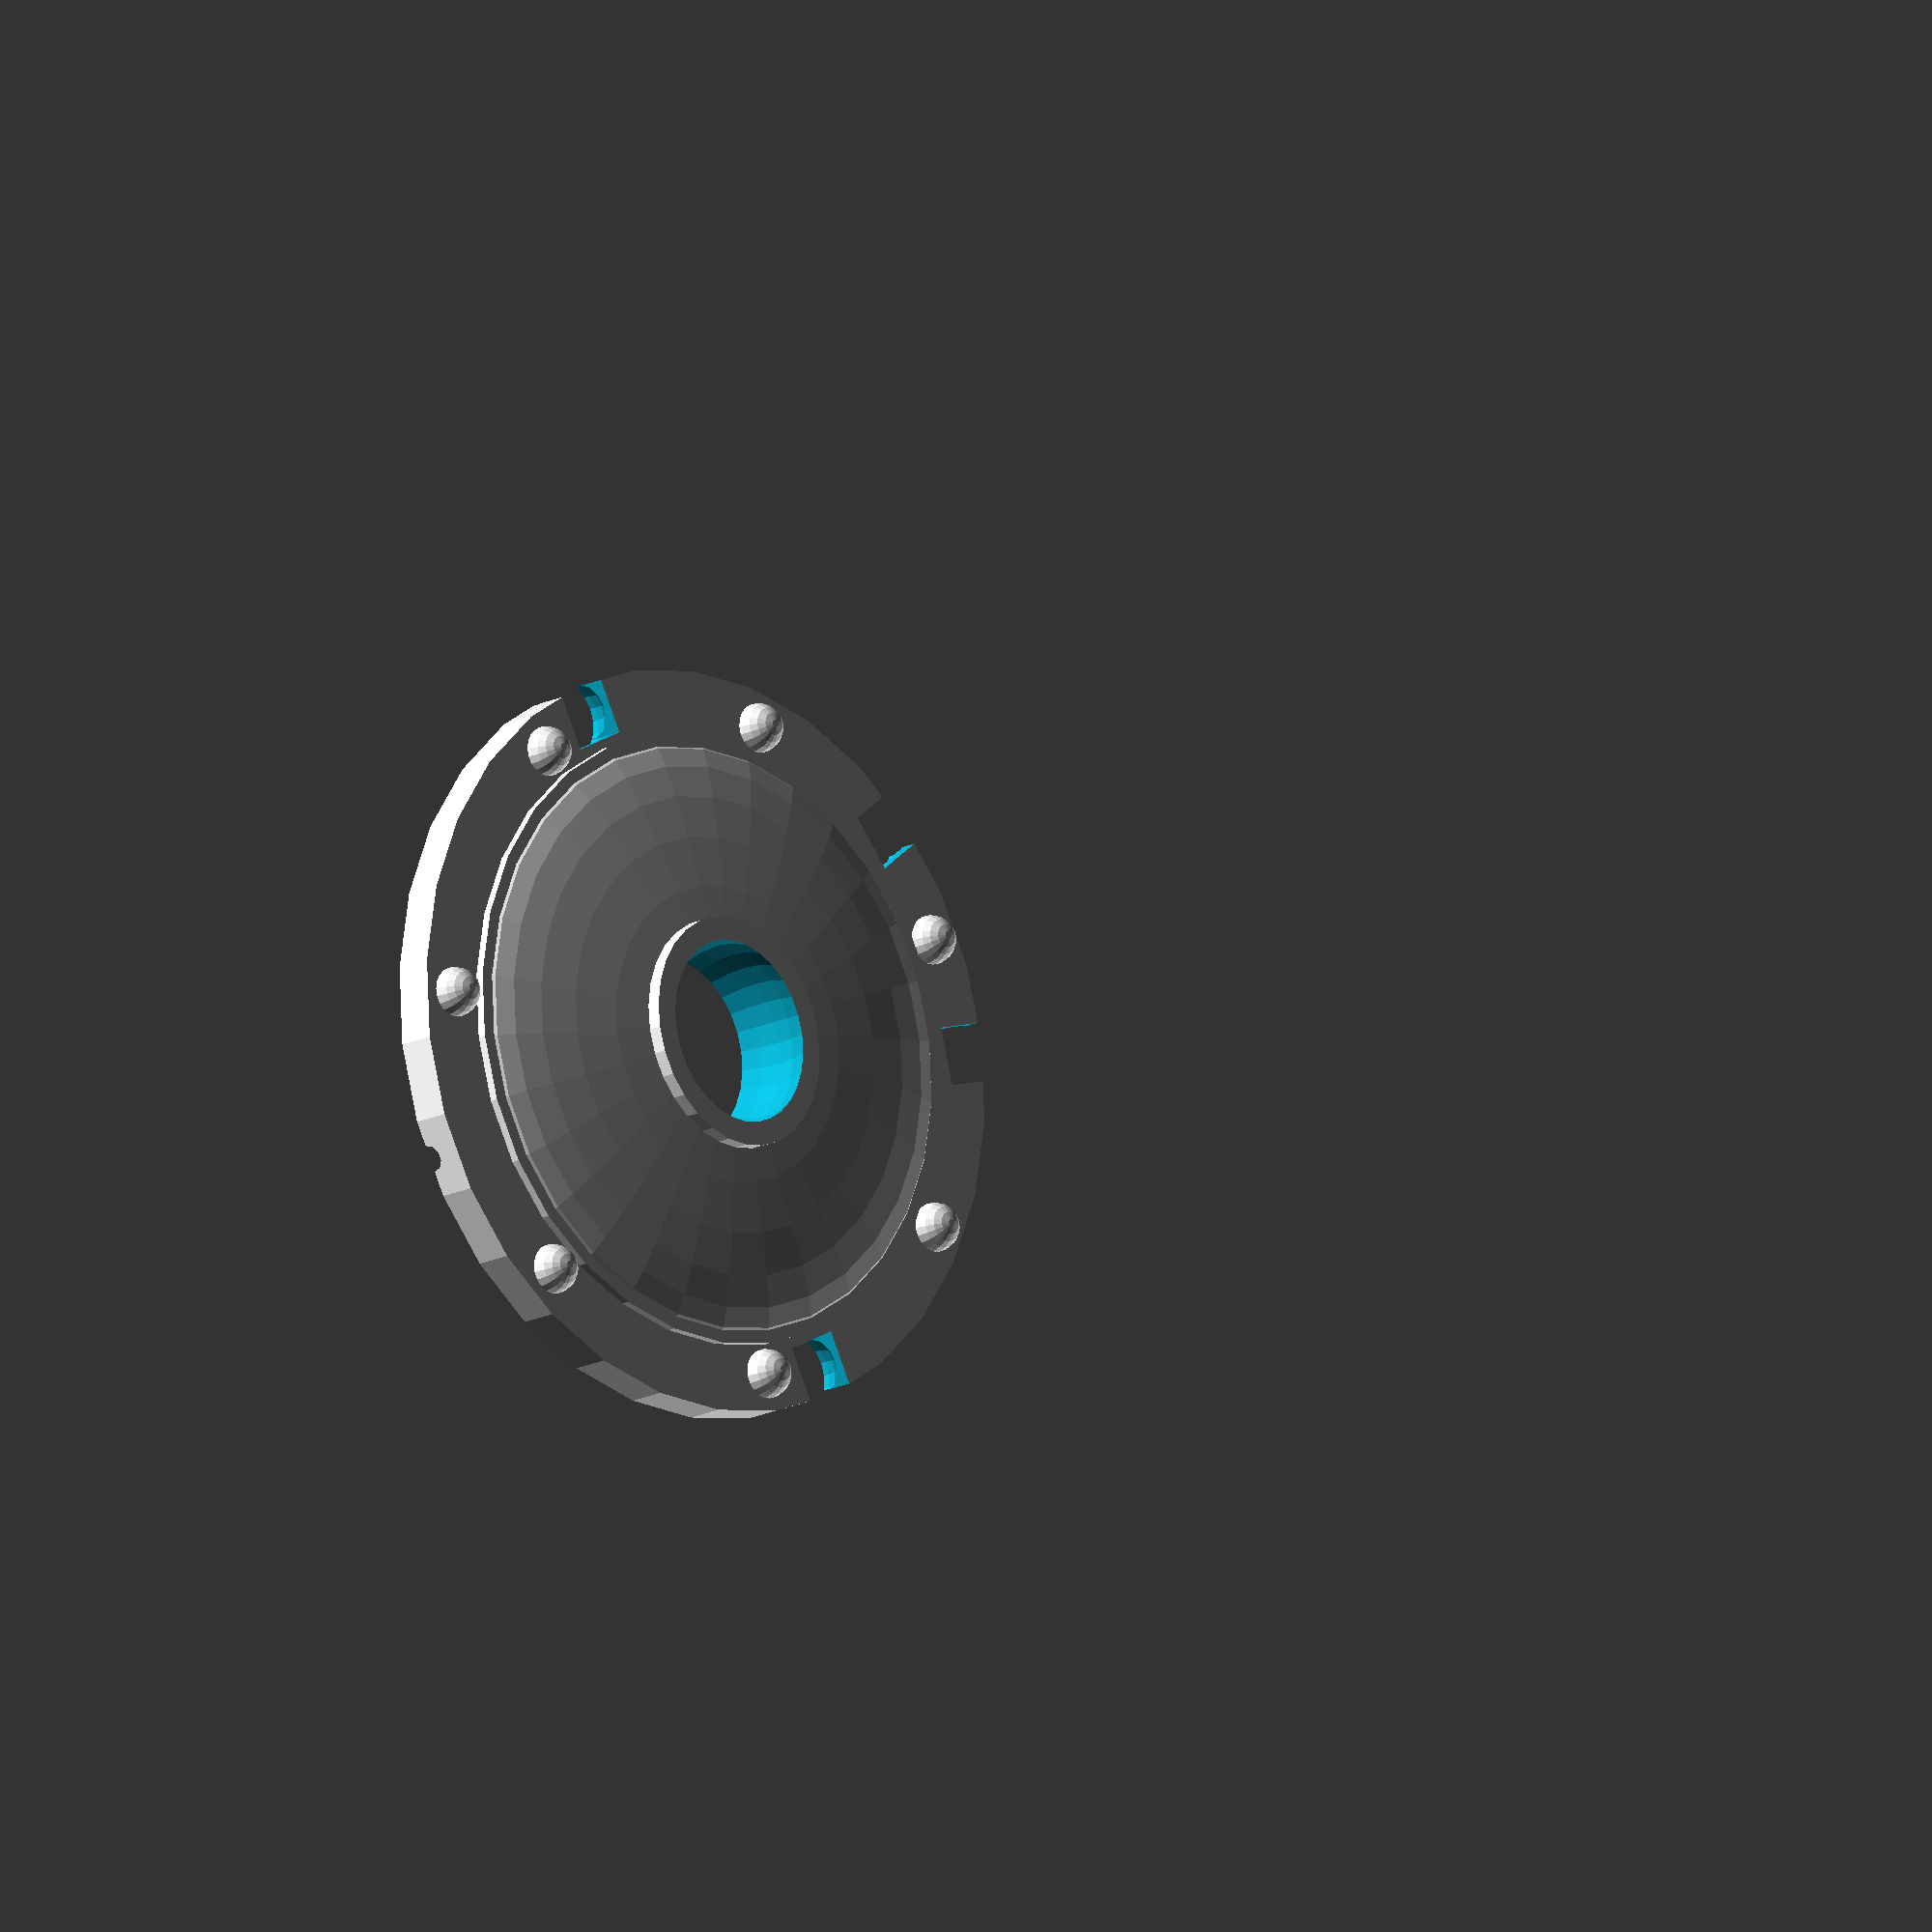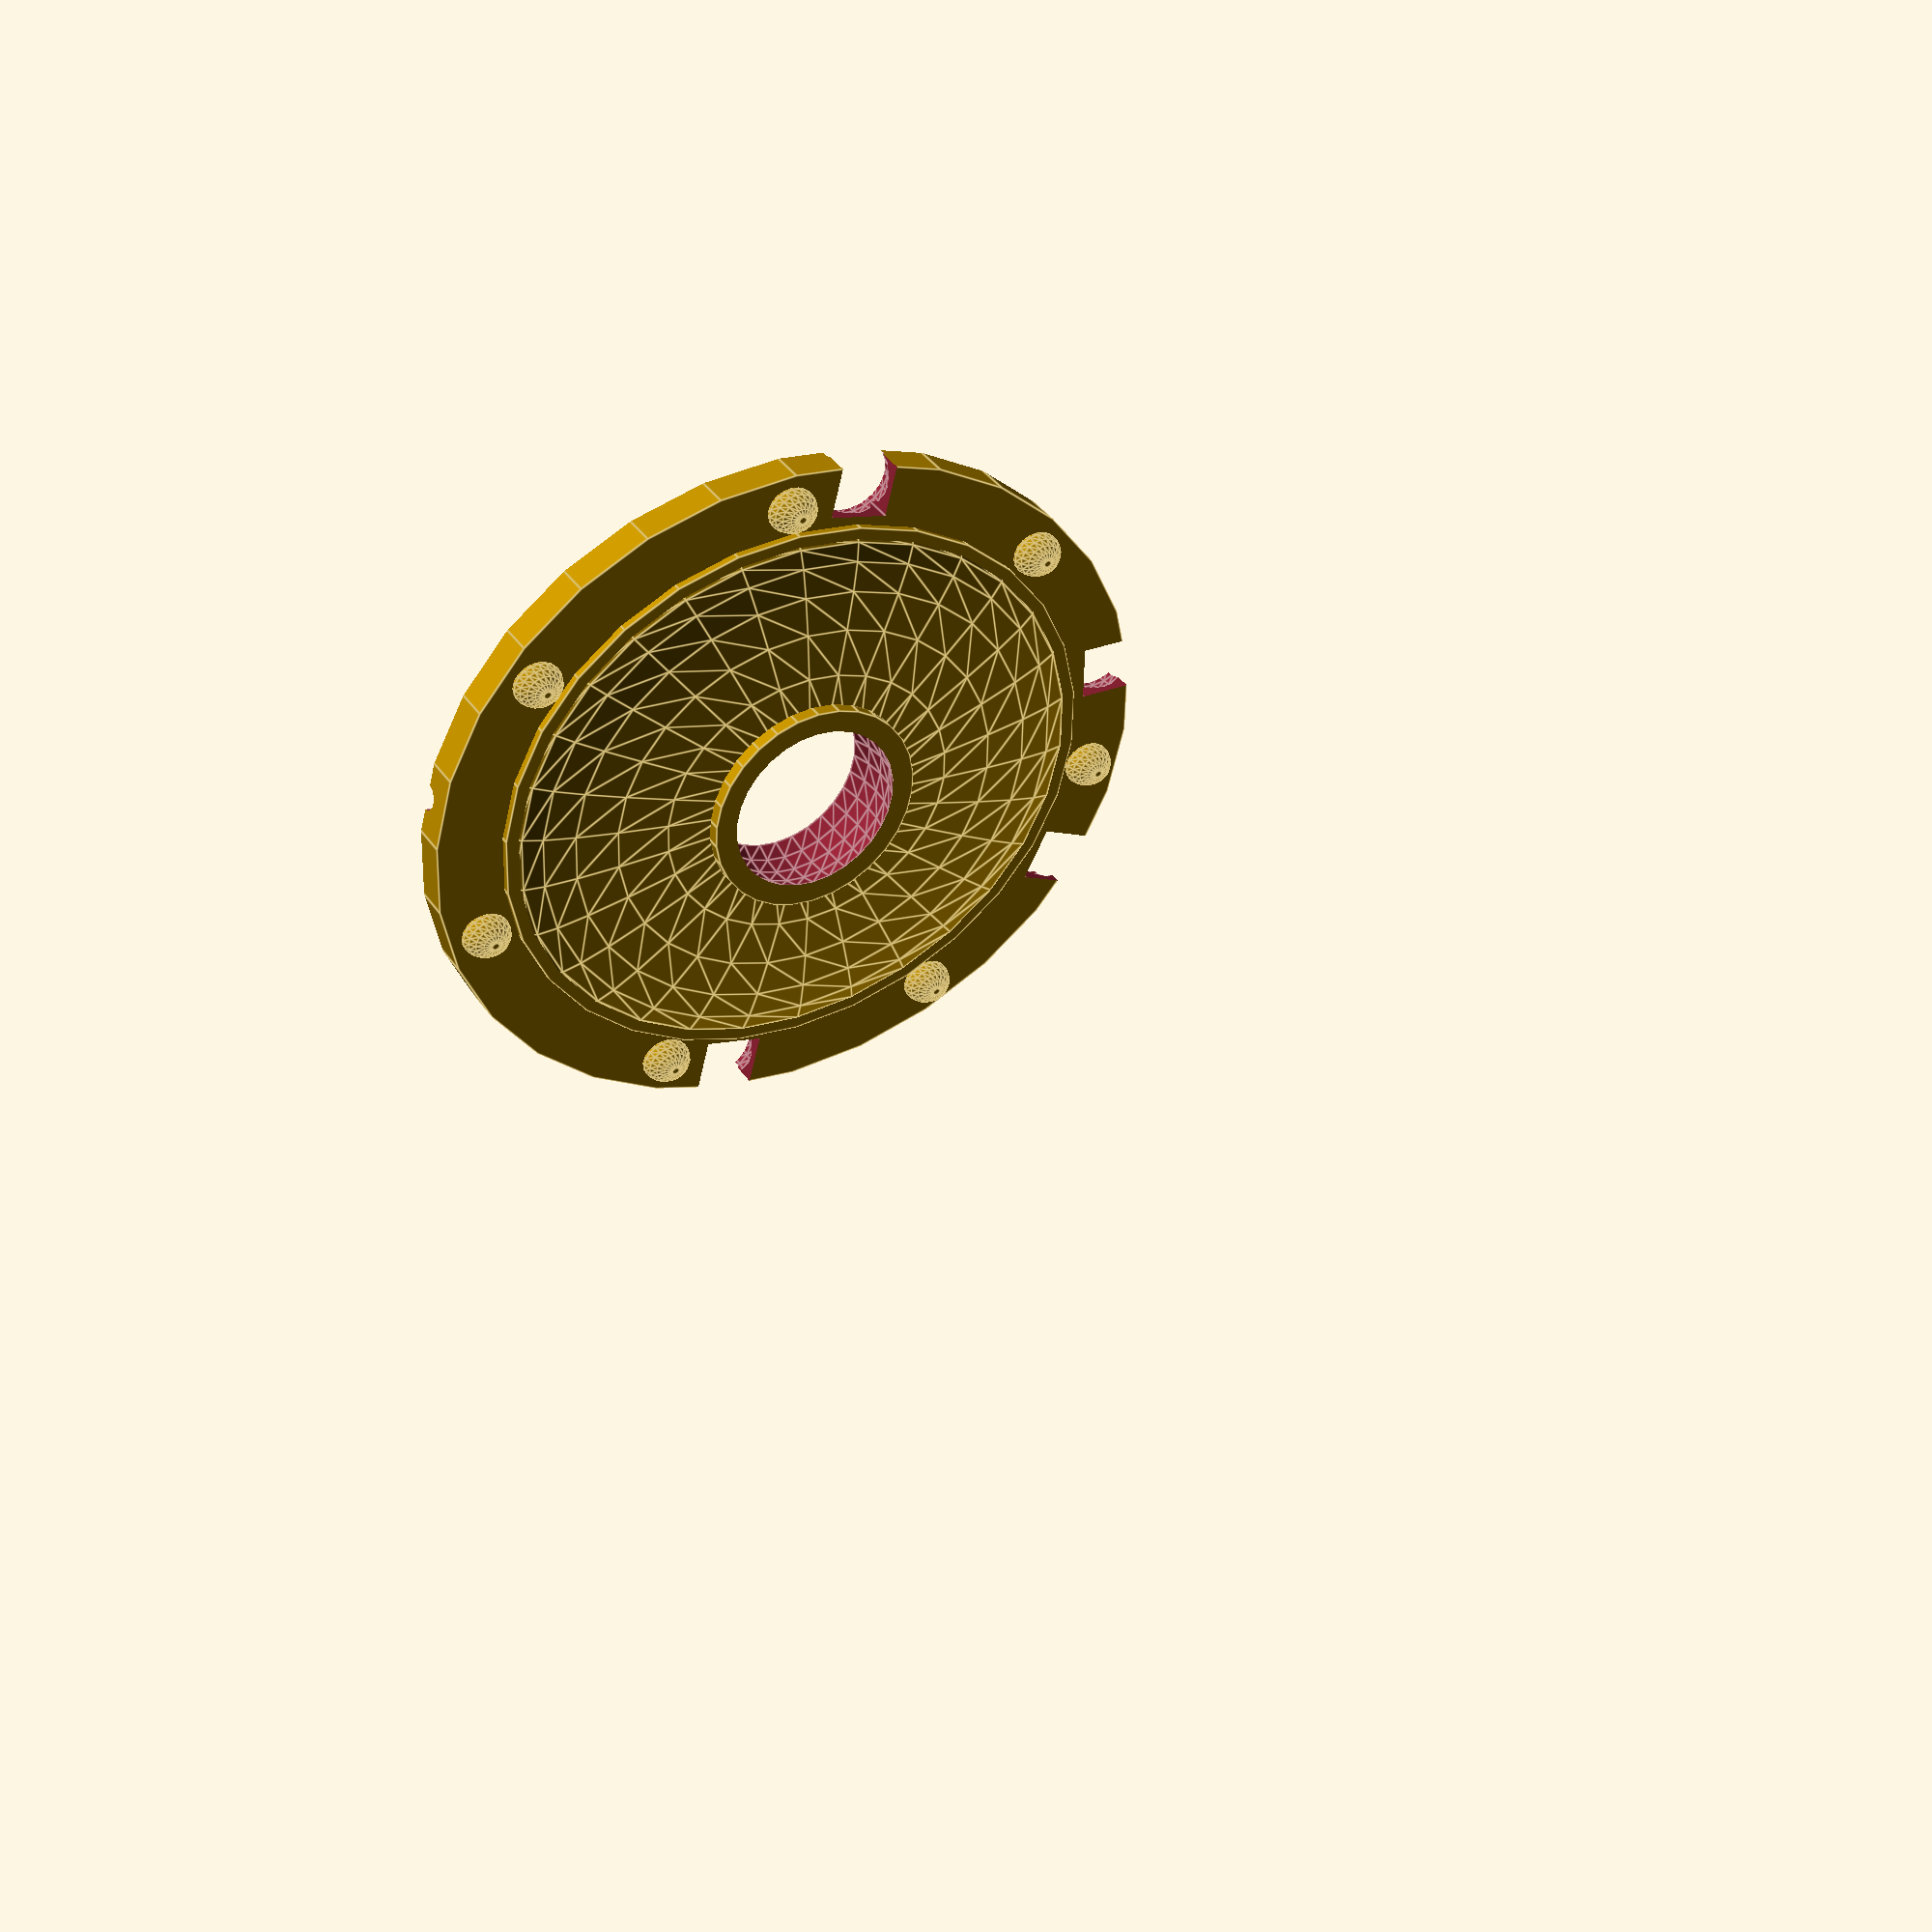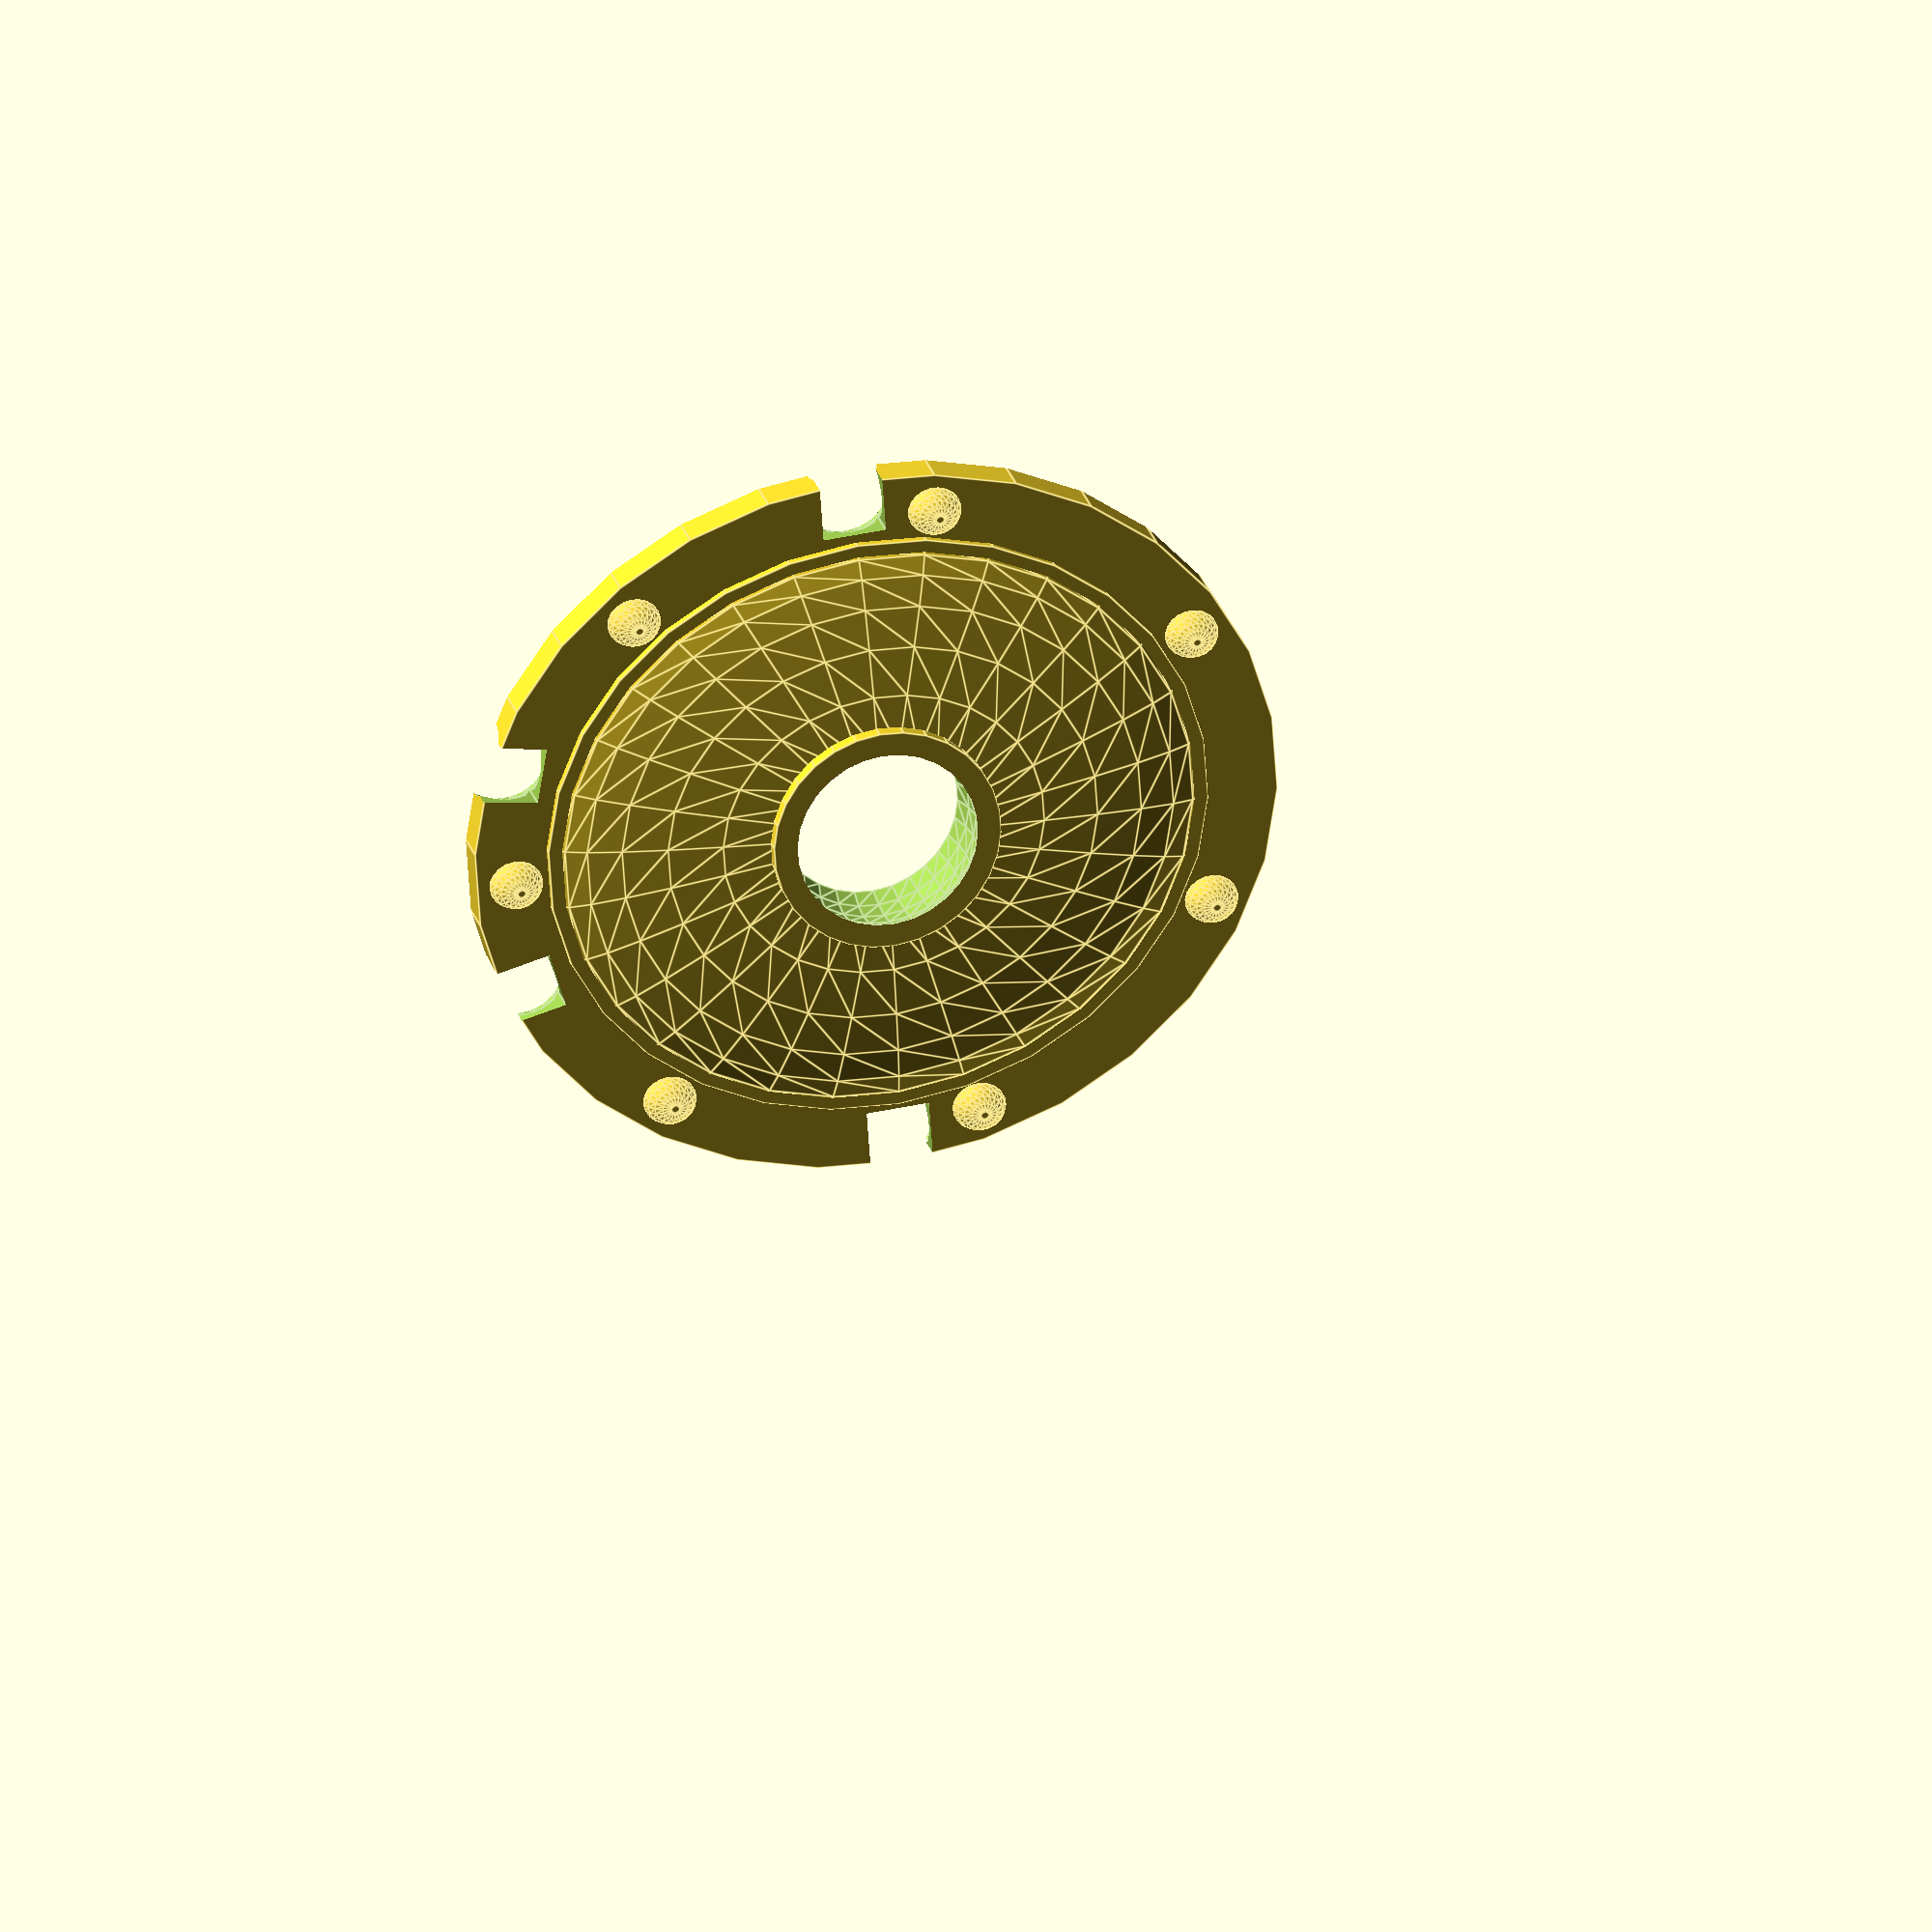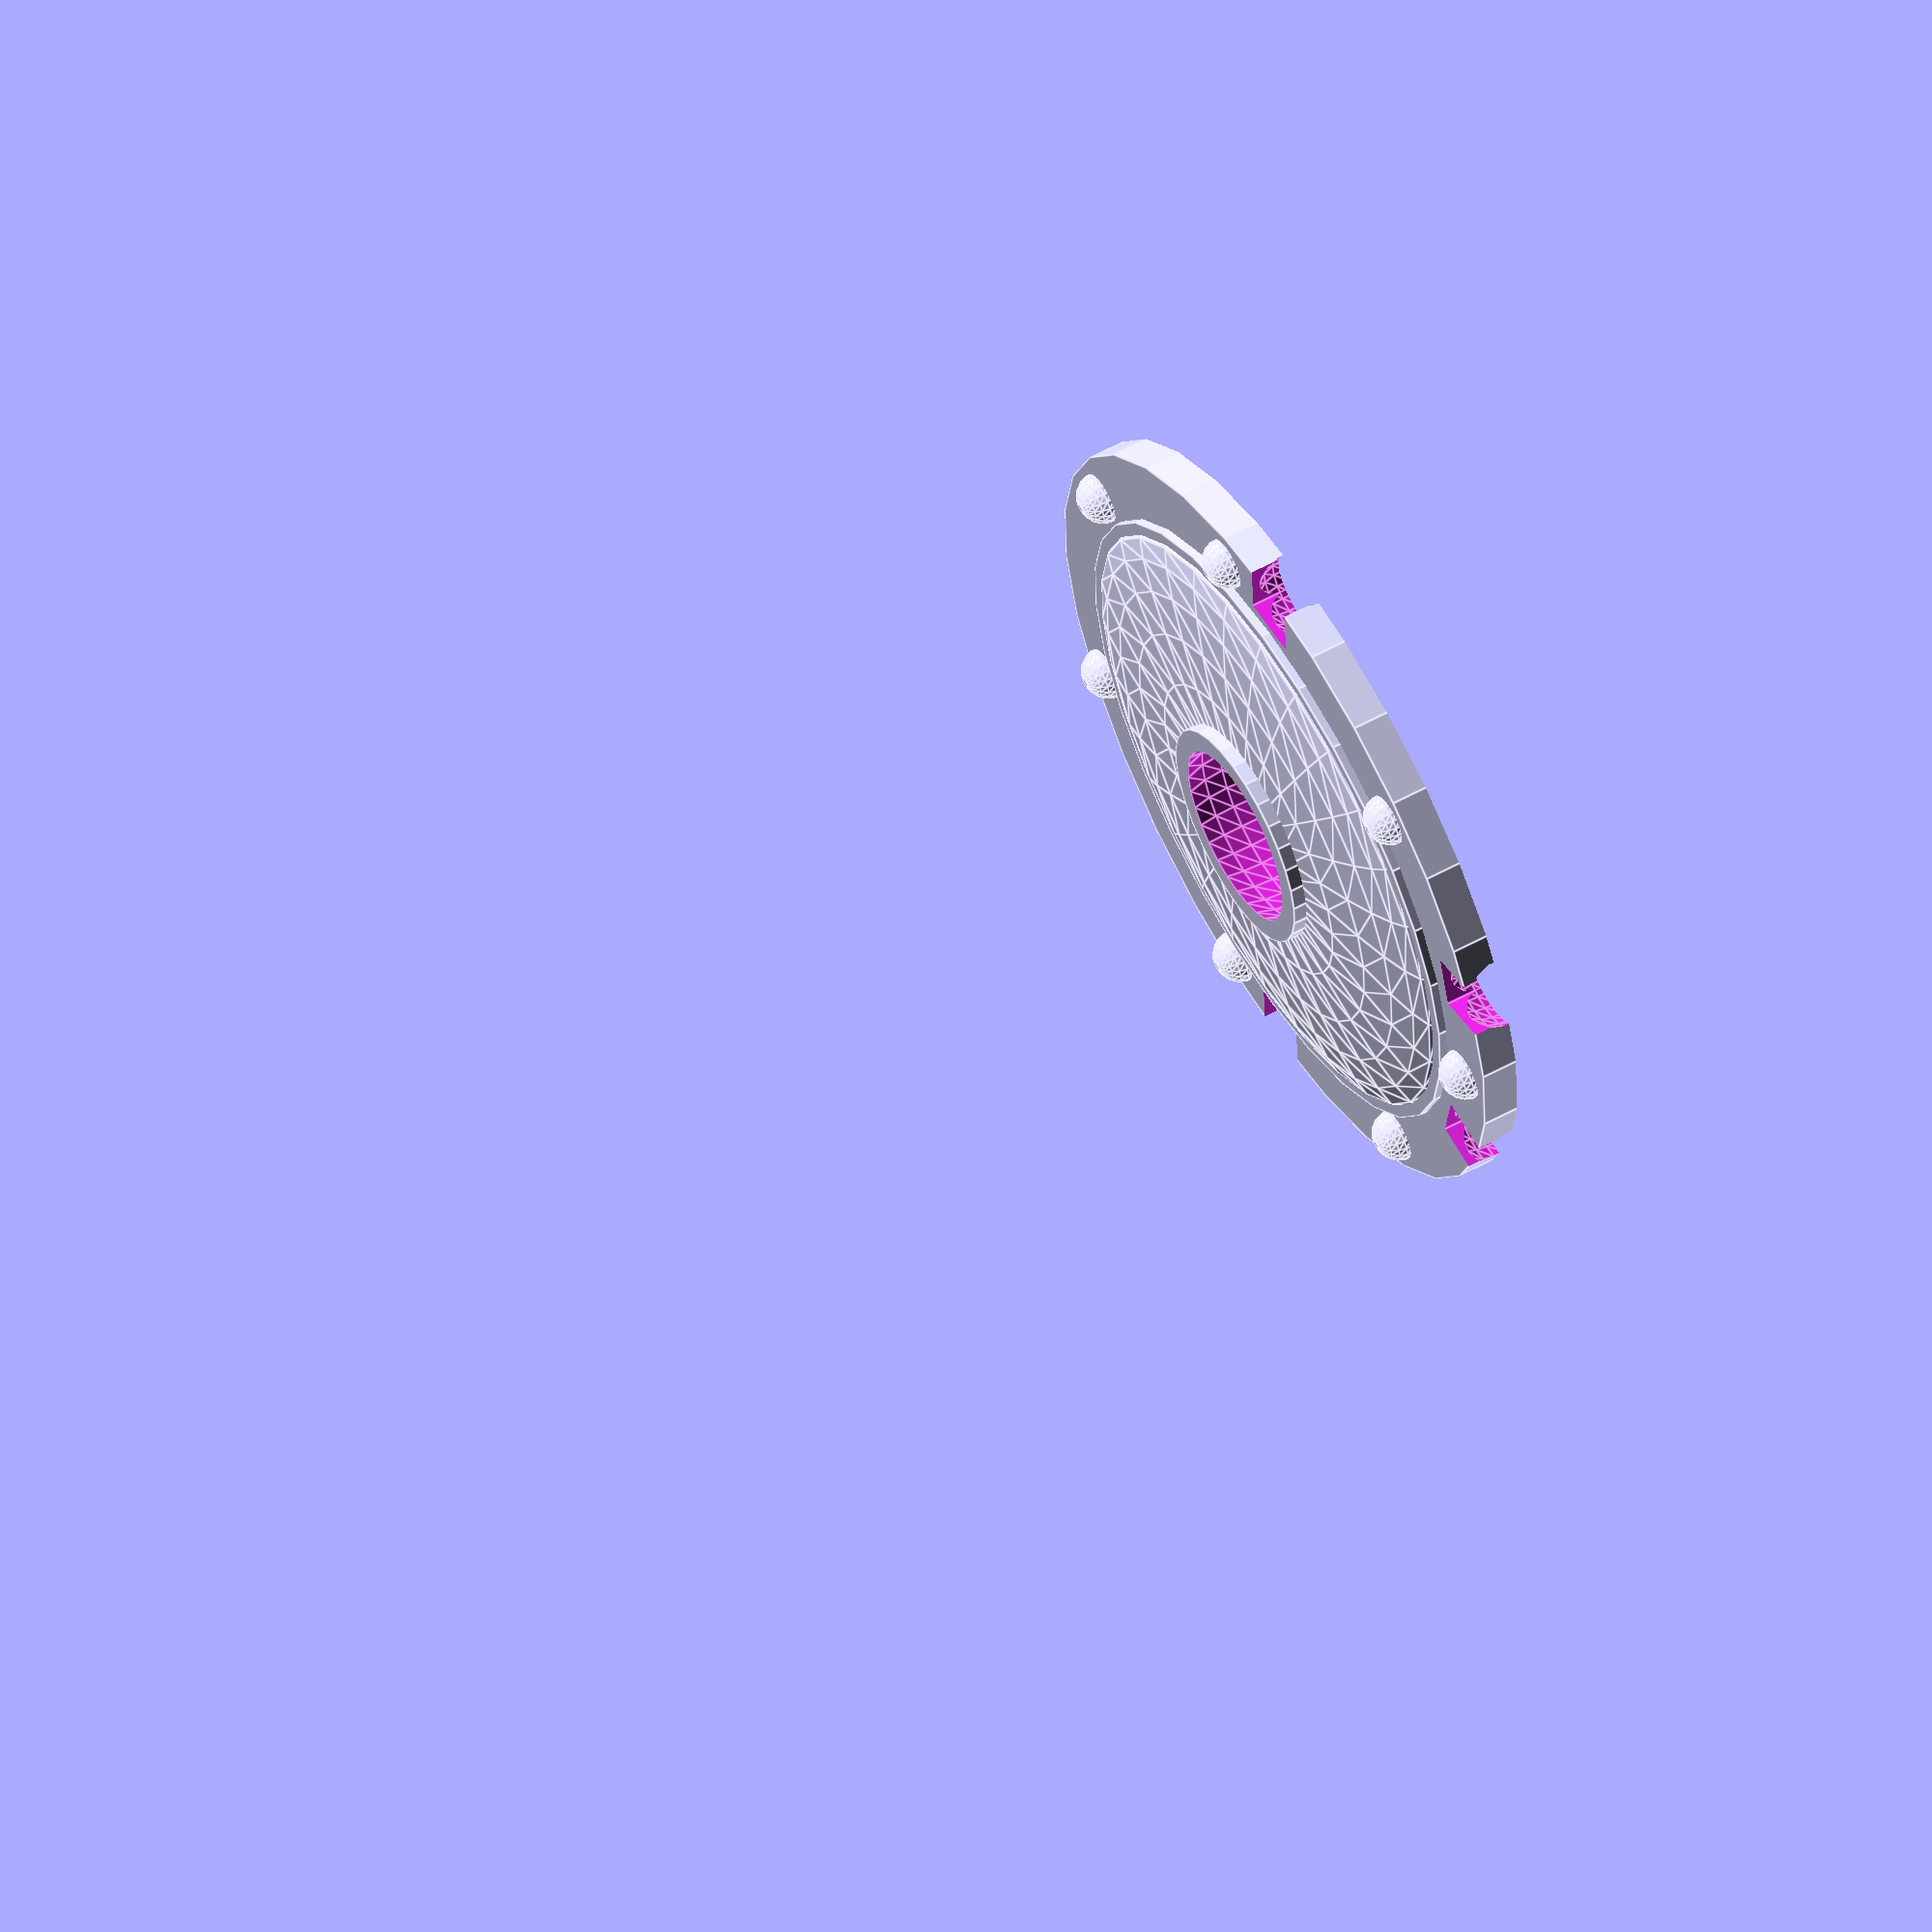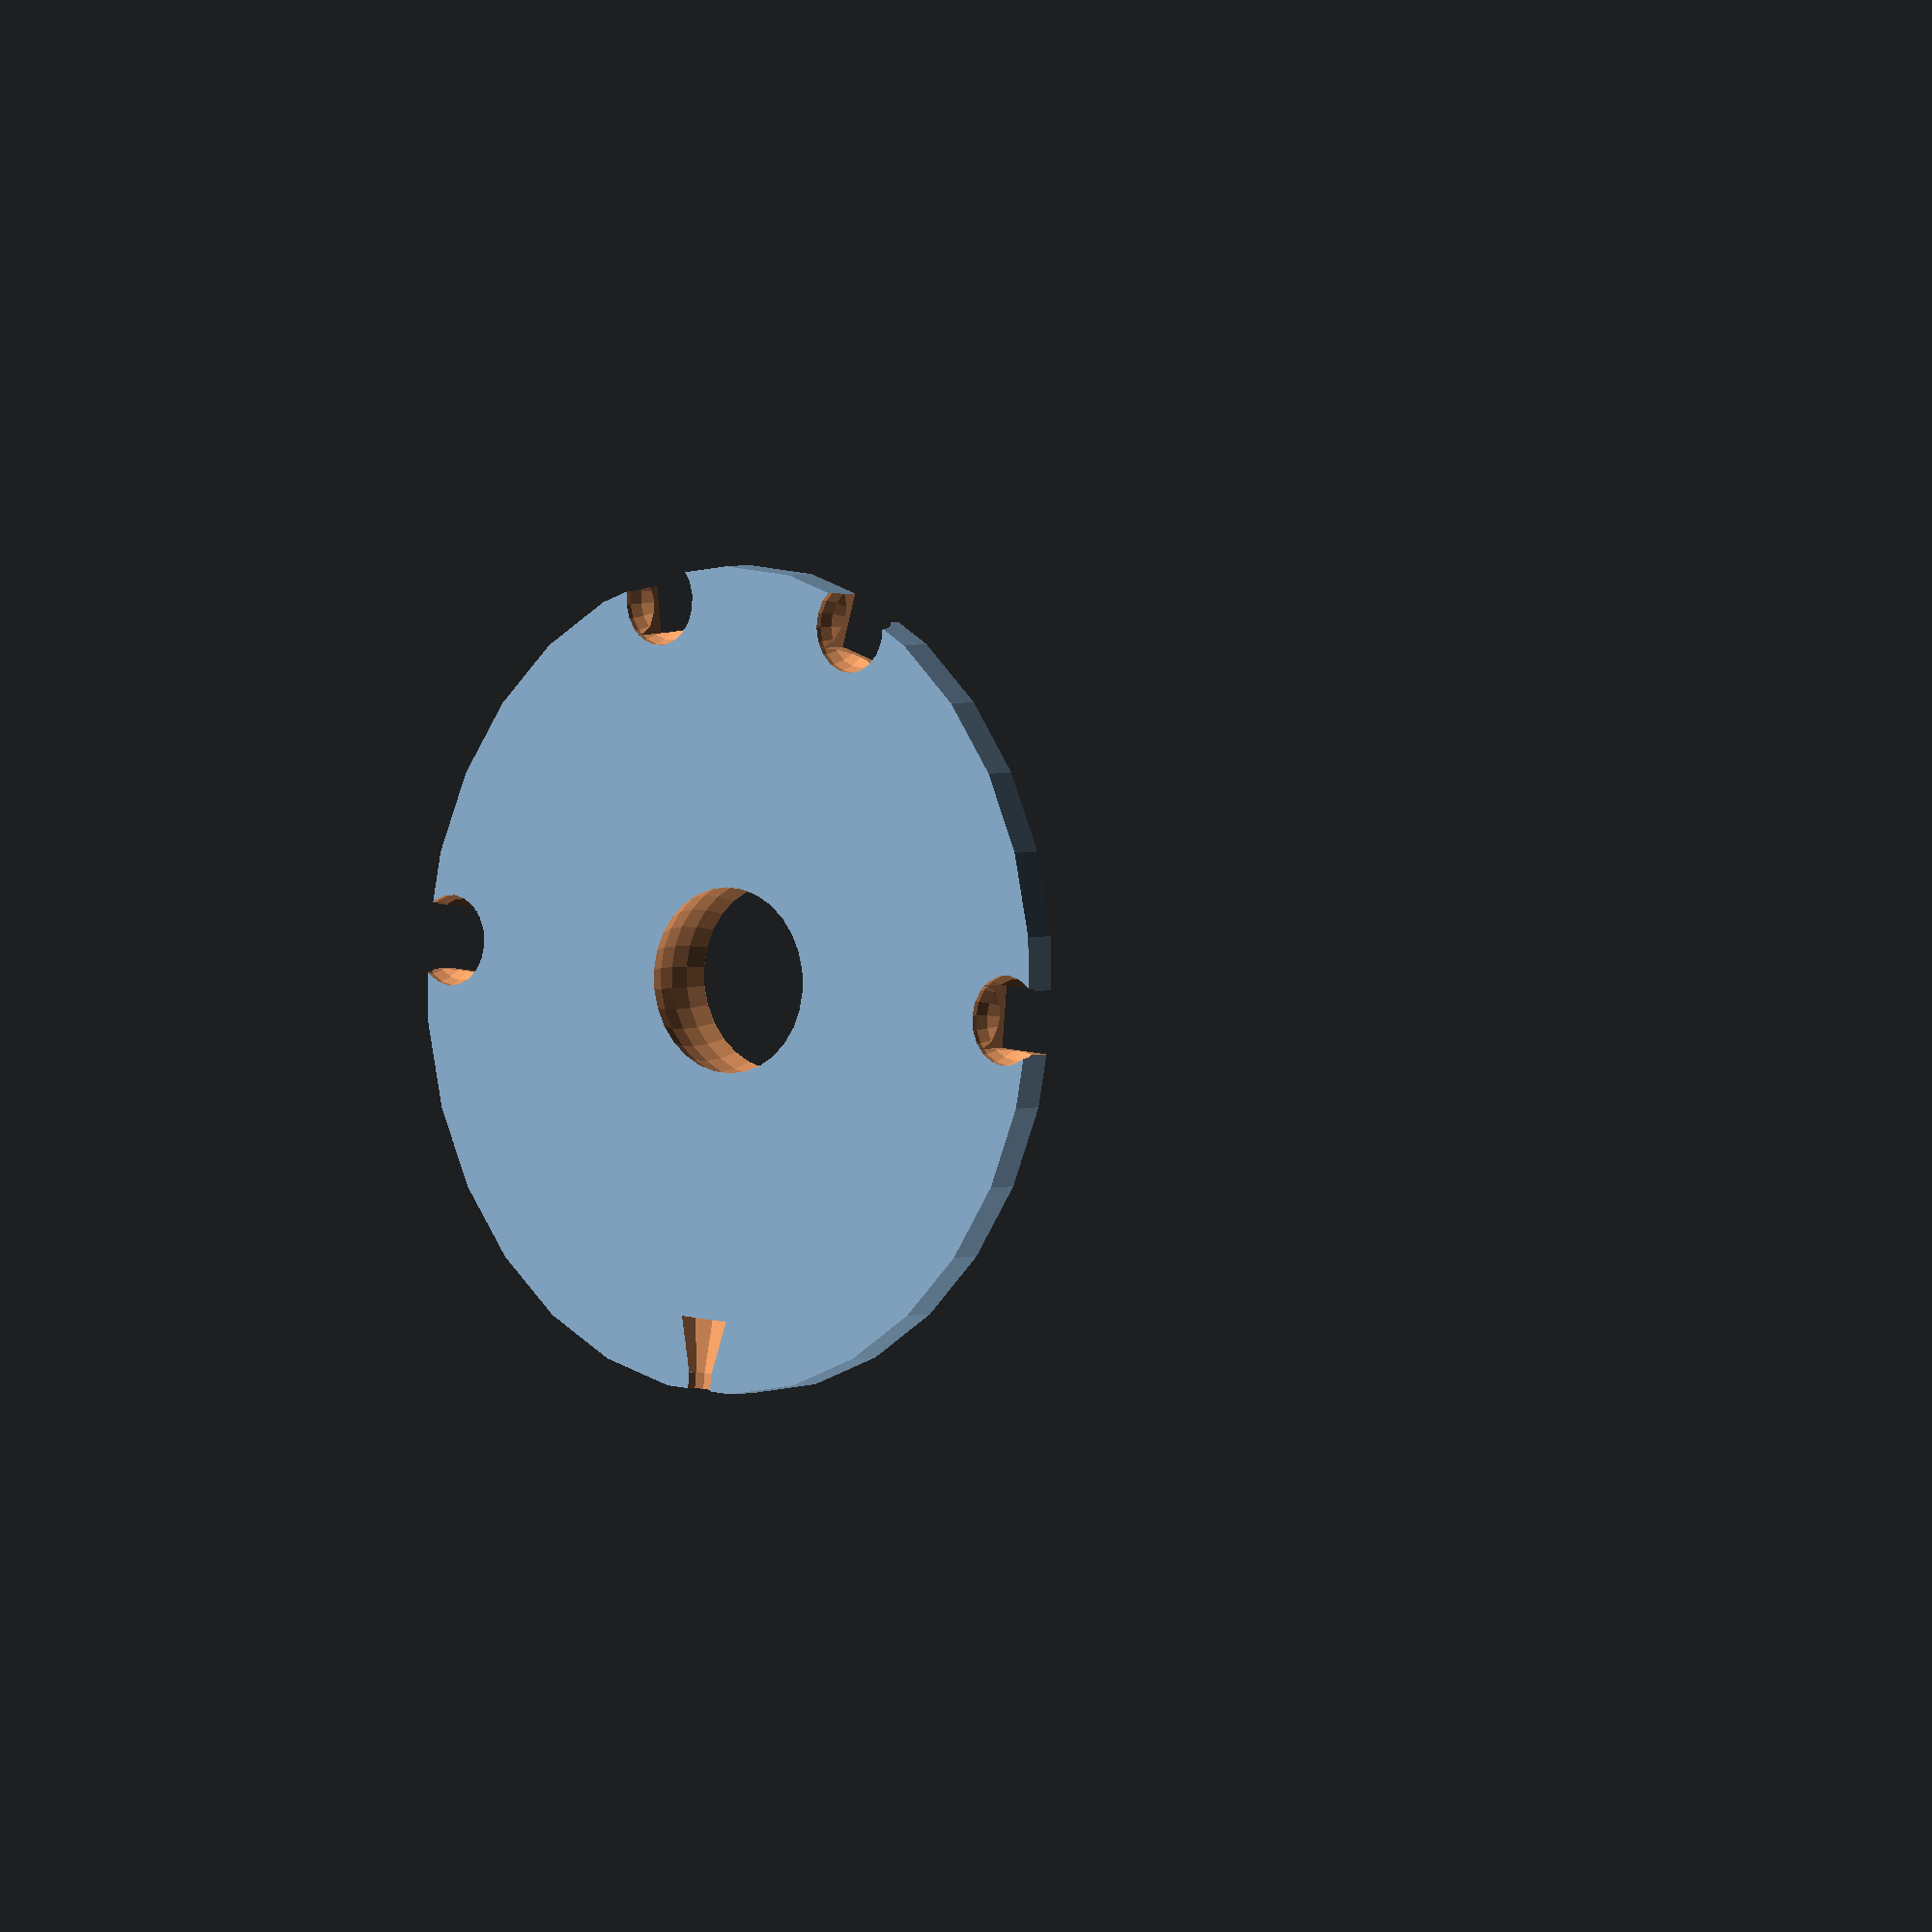
<openscad>
outer=45;
aspect=1.1;
rjoint=5;
joint_fudge=0.15;
filament_diam=3;
filament_adj=0.2;
r_eye=12;

joint_gap=2*rjoint-3;
r_hole=(filament_diam+filament_adj)/2;

front_plate=1;
back_plate=2;
limbs_plate=3;
eye_plate=4;
arms_plate=5;
legs_plate=6;

plate=front_plate;

if( plate == front_plate ) {
    rotate( a=[0,0,45] ) front();
}
if( plate == back_plate ) {
    rotate( a=[0,0,45] ) back();
}
if( plate == limbs_plate ) {
    intersection() {
        union() {
            stem();
            translate([ 40,-20, 0]) leg();
            translate([ 40, 20, 0]) leg();
            translate([ 20,-20, 0]) shoulder();
            translate([ 20, 20, 0]) shoulder();
            translate([-20,-20, 0]) arm();
            translate([-20, 20, 0]) arm();
        }
        translate([0,0,50]) cube([100,100,100], center=true );
    }
}
if( plate == eye_plate ) {
    intersection() {
        translate([0,0,0.75*r_eye]) eye( r_eye );
        translate([0,0,50]) cube([100,100,100], center=true );
    }
}
if( plate == arms_plate ) {
    intersection() {
        union() {
            translate([0,-20, 0]) arm();
            translate([0, 20, 0]) arm();
            translate([ 20, 0, 0]) shoulder();
            translate([-20, 0, 0]) shoulder();
        }
        translate([0,0,50]) cube([100,100,100], center=true );
    }
}
if( plate == legs_plate ) {
    intersection() {
        union() {
            translate([0,-20, 0]) leg();
            translate([0, 20, 0]) leg();
        }
        translate([0,0,50]) cube([100,100,100], center=true );
    }
}

//
// front half of the body
module front() {
    side=2*outer+10;
    intersection() {
        body();
        translate([0,0,side/2]) cube([side,side,side], center=true );
    }
}

//
// back half of the body
module back() {
    rotate(a=[0,180])
    intersection() {
        body();
        translate([0,0,-50]) cube([100,100,100], center=true );
    }
}

//
// Core + eye-hole
module body() {
    // aspect, outer, joint_gap, r_eye
    thick=9;
    sep=5;
    difference() {
        union() {
            scale([1,aspect,1]) core( outer, thick, sep, joint_gap );
            translate([0,0,thick]) cylinder( r=r_eye+2, h=2, center=true );
        }
        translate([0,0,sep]) sphere( r=r_eye+0.2 );
    }
}

//
// the outer ring and inside of the body
module core( outer, thick, sep, jgap ) {
    dratio=0.1;
    face=0.8*outer;
    ring=(outer-face)/2 + face;
    ltheta=7;
    langle=19;
    stem_scale=1.1;
    difference() {
        union() {
            cylinder( h=thick, r=outer, center=true );
            cylinder( h=thick+2, r=face+1, center=true );
            translate([0,0, sep]) scale([1,1,dratio]) sphere( r=face );
            translate([0,0,-sep]) scale([1,1,dratio]) sphere( r=face );
            translate([0,0, thick/2]) bolts( ring );
            translate([0,0,-thick/2]) bolts( ring );
        }

        // hole for stem
        translate([0,outer+5,0]) rotate(a=[90,0,0]) scale([stem_scale,stem_scale,1]) stem_shaft();
        // Attach arms here
        translate([ outer,0,0]) limb_hole( joint_gap, thick, rjoint );
        translate([-outer,0,0]) mirror([1,0,0]) limb_hole( jgap, thick, rjoint );
        // Attach legs here
        rotate([0,0,-(90-langle)]) translate([outer+1,0,0]) rotate([0,0,-ltheta]) limb_hole( jgap, thick, rjoint );
        rotate([0,0,-(90+langle)]) translate([outer+1,0,0]) rotate([0,0, ltheta]) limb_hole( jgap, thick, rjoint );
    }
}

//
// Shape to subtract from body for holes where limbs attach
module limb_hole( jgap, thick, rjoint ) {
    cube([jgap*2,jgap,thick*3], center=true);
    translate([-jgap/2,0,0]) sphere( r=rjoint, $fn=20 );
}

module stem_shaft() {
    height=8;
    radius=1.5;
    union() {
        translate([0,0,height/2]) cylinder( r=radius, h=height, center=true, $fn=10 );
        translate([0,0,1.25*height]) cylinder( r1=radius, r2=2*radius, h=0.75*height, center=true, $fn=10 );
    }
}

//
// Ring of bolts that close the body
module bolts( r_ring ) {
    num=7;
    r_bolt=3;
    for( i = [0 : num-1] ) {
        rotate( a=[0,0,(i+0.5)*360/num] )
        translate([0,r_ring,0])
        sphere( r=r_bolt, center=true, $fn=20 );
    }
}

module eye(r) {
    r_iris=r/2;
    r_pupil=r/6;
    difference() {
        sphere( r=r );
        translate([0,0,r-r/24]) cylinder( h=r/6, r=r_iris, center=true );
        translate([0,0,r-r/12]) cylinder( h=r/3, r=r_pupil, center=true, $fn=30 );
    }
}

//
// stem and winding knob
module stem() {
    t_knob=3;
    r_knob=5;
    union() {
        translate([0,0,t_knob/2]) cylinder( r=r_knob, h=t_knob, center=true );
        stem_shaft();
    }
}

//
// arm and hand
module arm() {
    // outer, rjoint, r_hole
    length=outer/2;
    width=1.4*rjoint;
    peg_depth=10;
    difference() {
         union() {
            translate([0,0,length/2]) cube( [width, width, length], center=true );
            translate([0,0,length+0.25*rjoint]) hand( rjoint/2 );
        }
         cylinder( h=peg_depth, r=r_hole, center=true, $fn=8 );
         // force more material in this area
         for(a=[45,135,225,315]) {
            rotate(a=[0,0,a]) translate([0.4*width,0,0]) cylinder( h=peg_depth, r=0.2, center=true, $fn=8 );
        }
    }
}

module shoulder() {
    // rjoint, joint_fudge, r_hole
    peg_depth=10;
    difference() {
        translate([0,0,0.80*rjoint]) sphere( r=rjoint+joint_fudge, center=true, $fn=20 );
        cylinder( h=peg_depth, r=r_hole, center=true, $fn=8 );
    }
}

module hand( rwrist ) {
    thick=1.5;
    union() {
        //wrist
        sphere( r=rwrist, center=true, $fn=20 );
        //hand-cylinder
        translate([0,0,rwrist*1.5]) rotate([0,90,90])
            cylinder( h=rwrist*2, r=0.75*rwrist, center=true, $fn=10 );
        //fingers
        translate([0, rwrist-0.75,0.25*rwrist]) rotate([0,15,0]) finger( 0.75*rwrist, thick, 3*rwrist );
        translate([0,-rwrist+0.75,0.25*rwrist]) rotate([0,15,0]) finger( 0.75*rwrist, thick, 3*rwrist );
        translate([0,0,0.25*rwrist]) rotate([0,15,180]) finger( 0.75*rwrist, thick, 3*rwrist );
    }
}

module finger( base, thick, length ) {
    translate([0,0,length/2]) rotate([90,0,0]) linear_extrude( height=thick, convexity=5, center=true )
        polygon( points=[[-base/2,0], [-base/2,length], [base/2,0]], paths=[[0,1,2]] );
}

//
// Includes hip and foot.
module leg() {
    //outer, rjoint, joint_fudge
    length=outer/2;
    upper=0.6*length;
    lower=1.1*(length-upper);
    width=1.1*rjoint;
    foot=1.3*rjoint;
    ankle_thk=4;

    difference() {
        union() {
            //hip
            translate([0,0,1+1.6*rjoint+length]) sphere( r=rjoint+joint_fudge, center=true, $fn=20 );
            translate([0,0,1+length-upper/2+0.80*rjoint]) rotate([0,0,45]) cylinder( h=upper, r2=width, r1=0.75*width, center=true, $fn=4 );
            //knee
            translate([0,0,1+rjoint/2+lower/1.1]) sphere( r=rjoint/2, center=true, $fn=20 );
            //ankle/foot
            translate([0,     0,1+lower/2]) cube( [foot,ankle_thk,lower], center=true );
            translate([0,foot-2,        1]) cube( [foot, 2*foot, 2], center=true );
        }
    }
}

</openscad>
<views>
elev=197.6 azim=106.1 roll=226.6 proj=o view=solid
elev=322.6 azim=329.9 roll=329.8 proj=p view=edges
elev=335.4 azim=131.0 roll=345.5 proj=o view=edges
elev=124.8 azim=133.1 roll=120.5 proj=o view=edges
elev=357.4 azim=219.9 roll=216.9 proj=o view=solid
</views>
